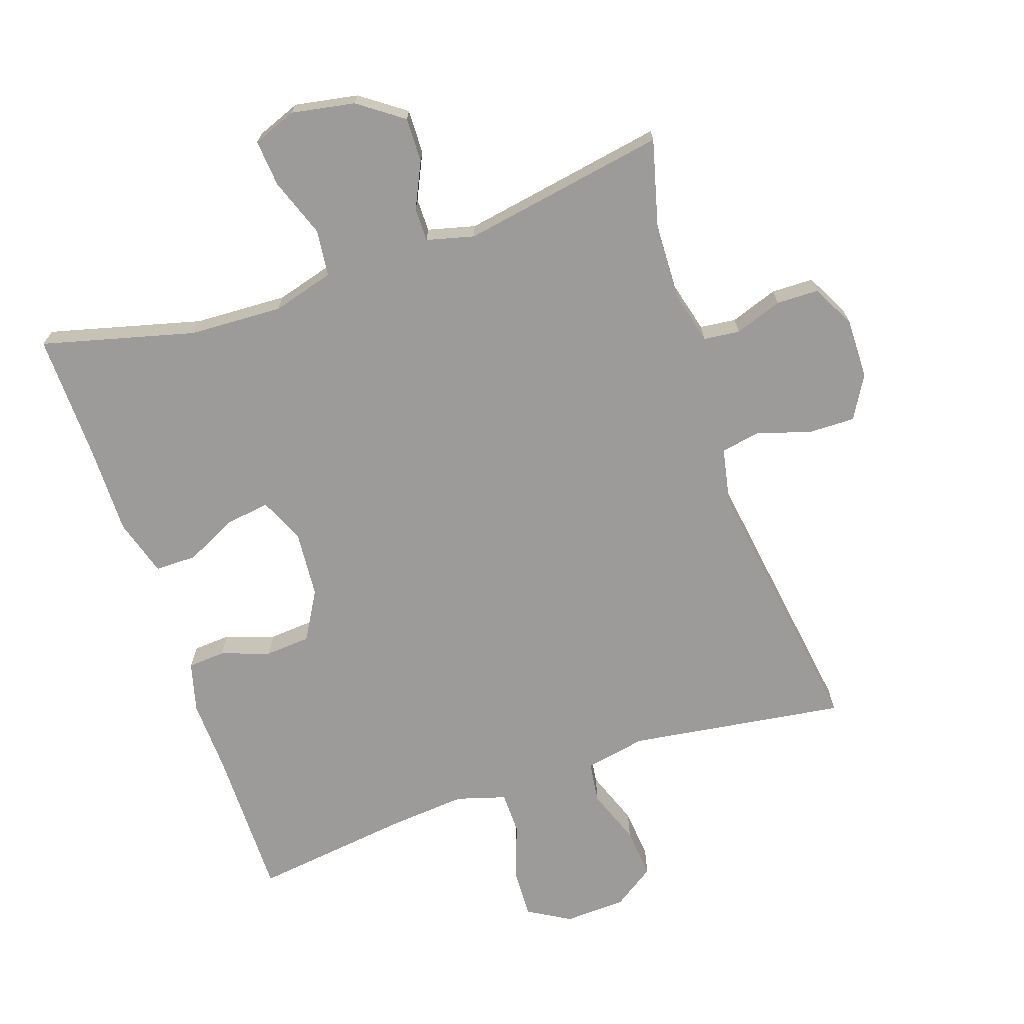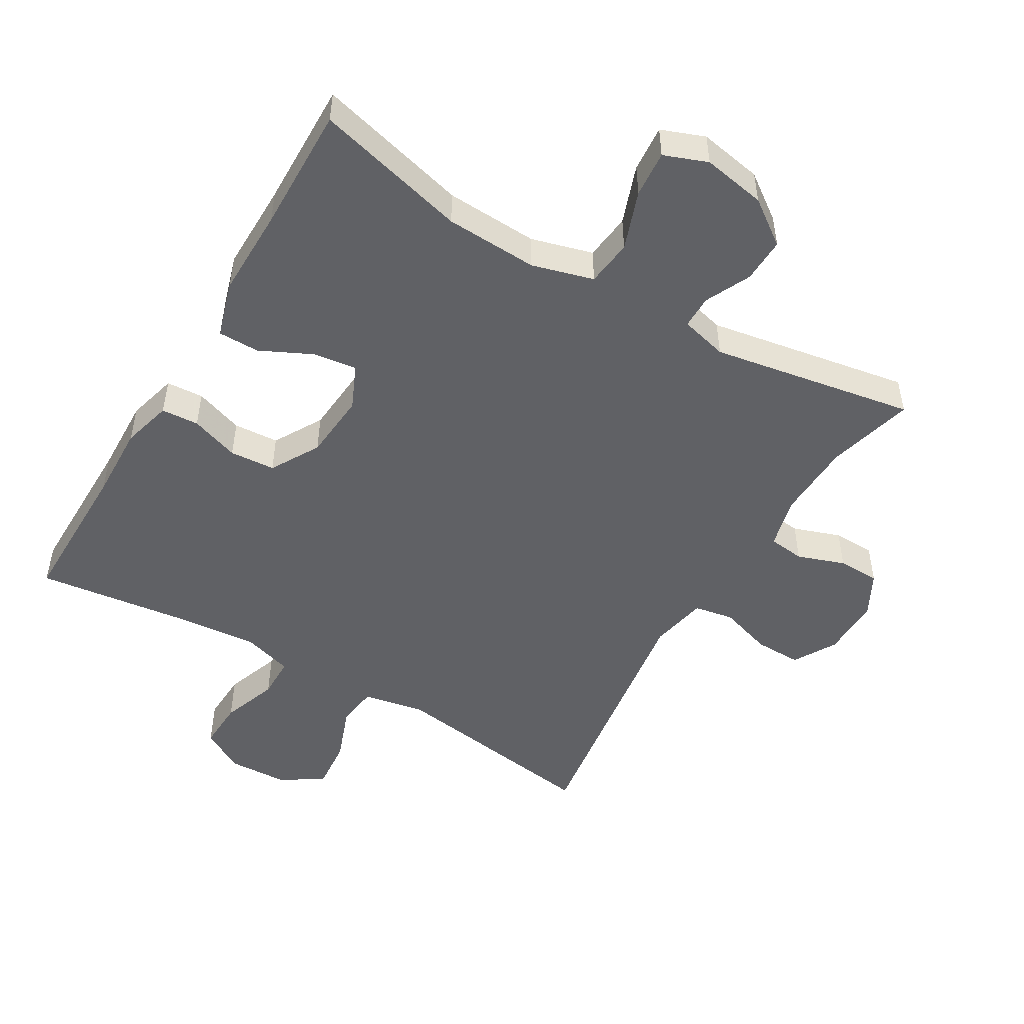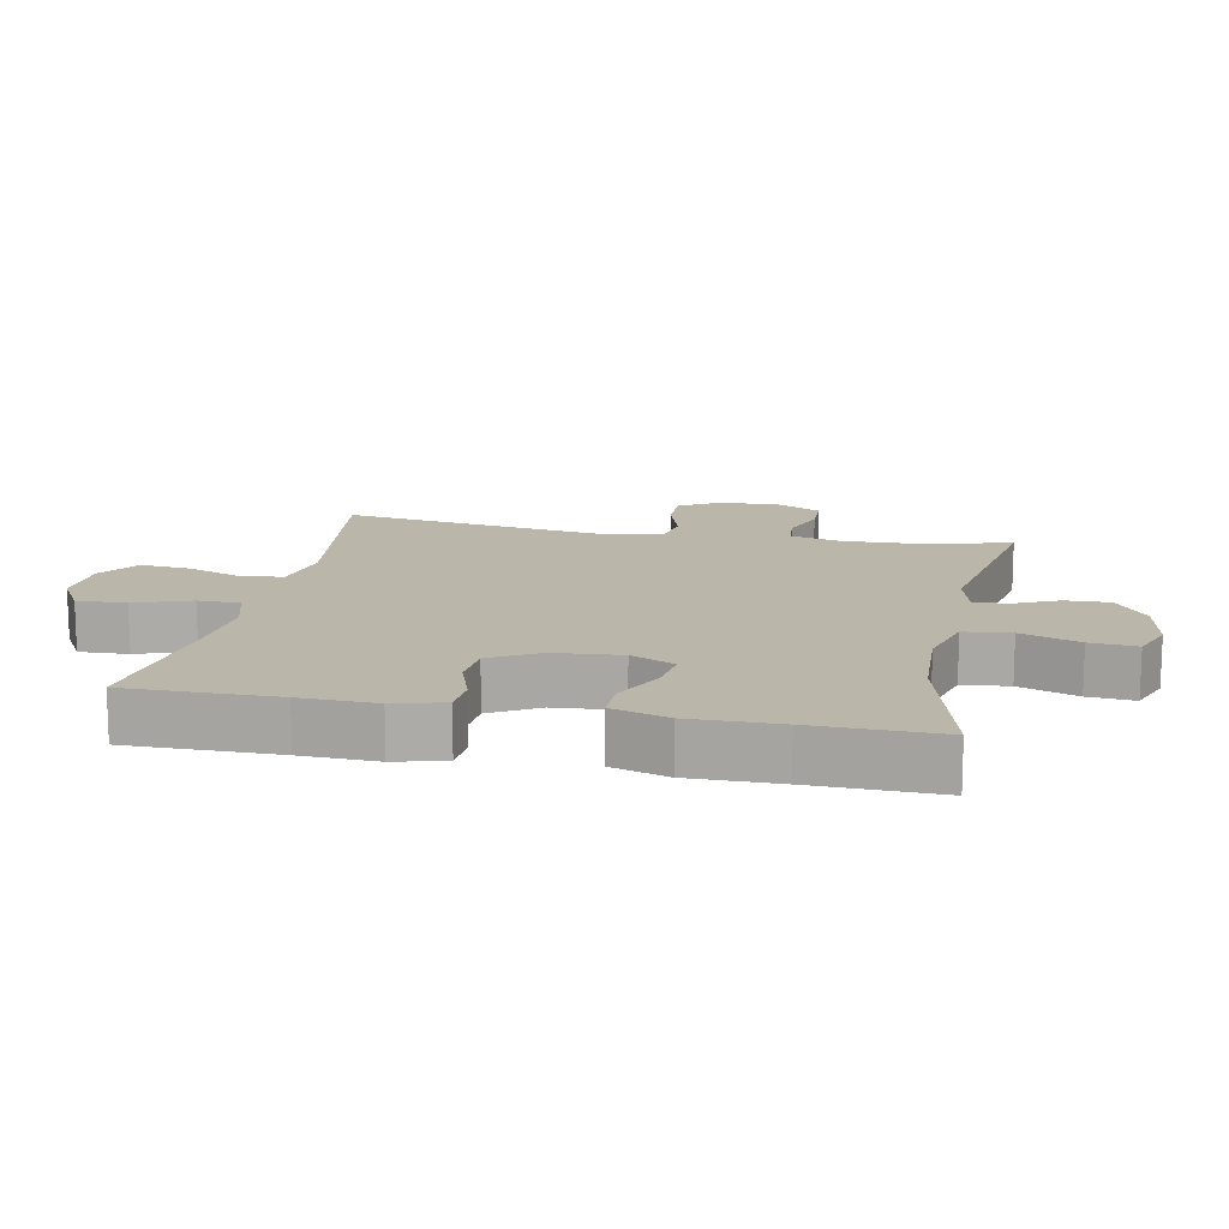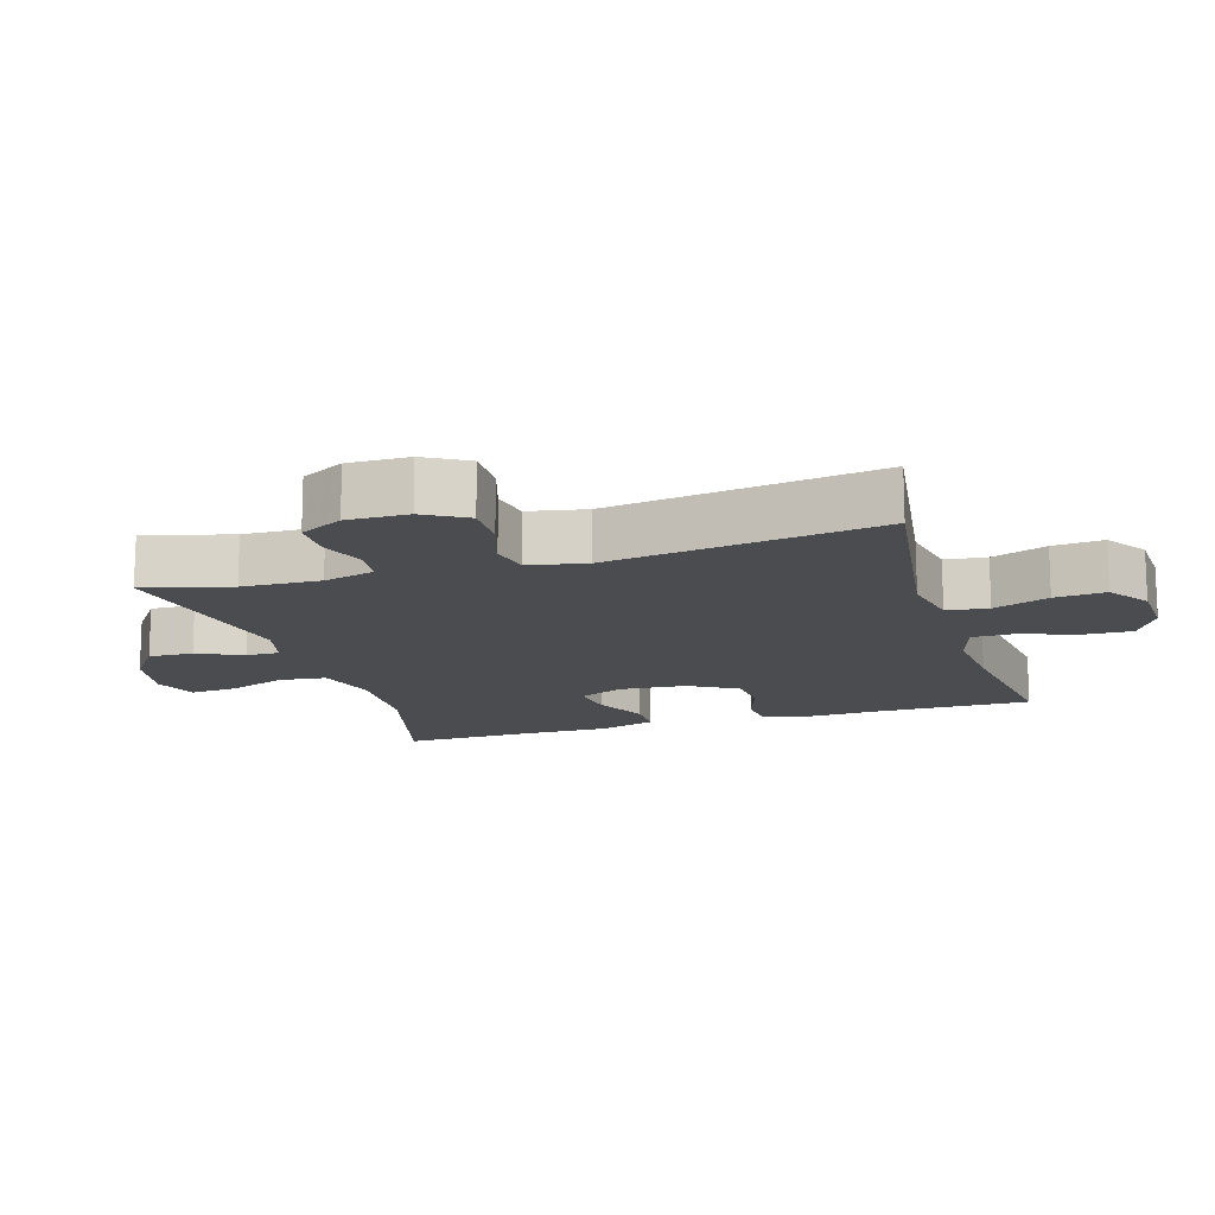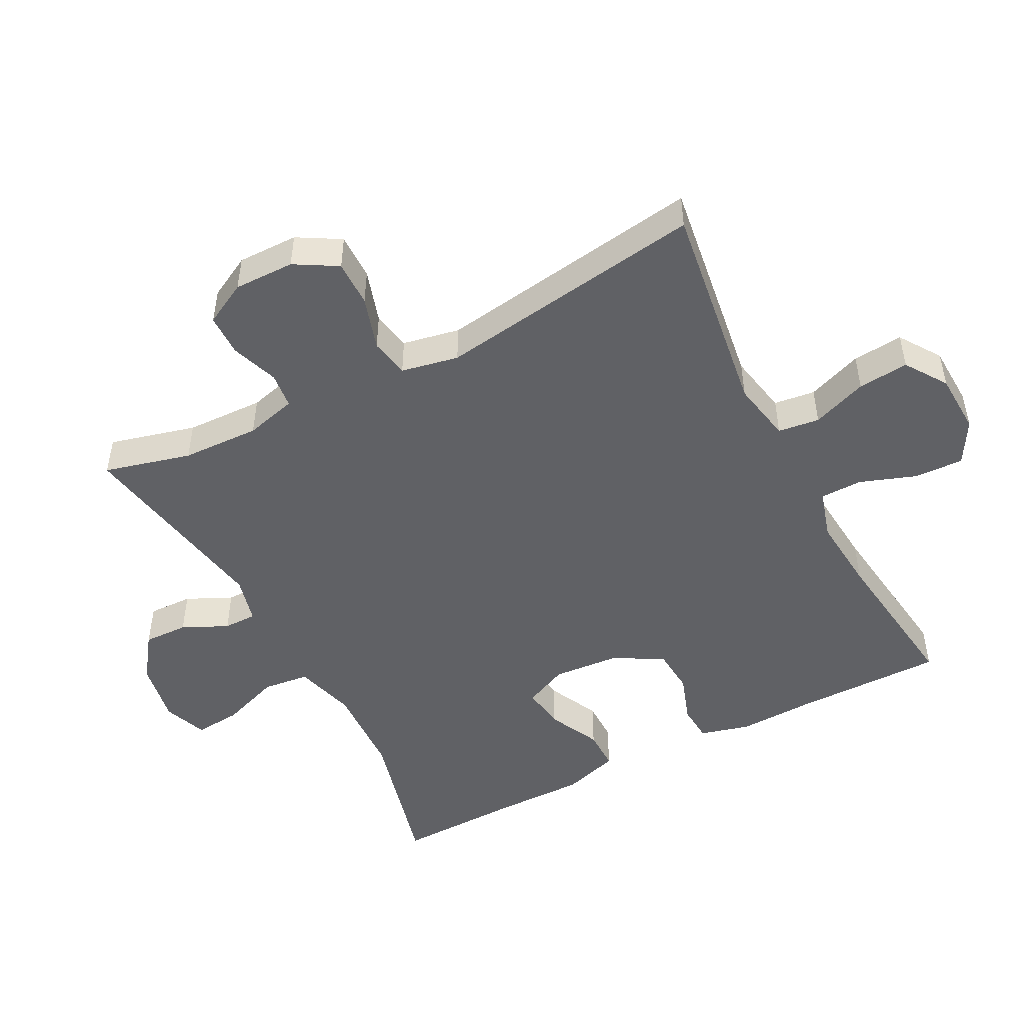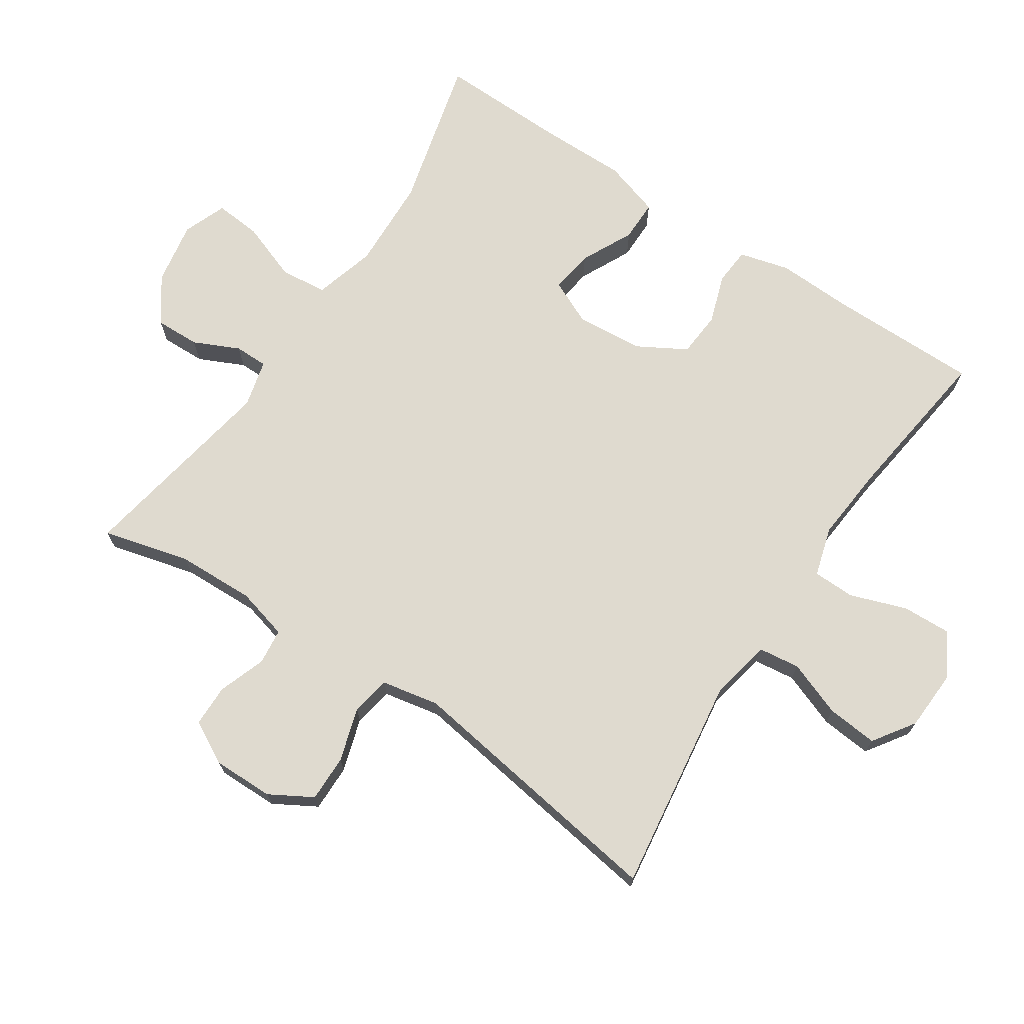
<metadata>
{"format":"obj","ext":"obj","renderer":"f3d","projection":"perspective","resolution":1024,"background":"white","views":[{"elev":-69.9,"azim":18.7,"up":"+Y"},{"elev":-49.8,"azim":-30.7,"up":"+Y"},{"elev":14.0,"azim":-78.7,"up":"+Y"},{"elev":-14.7,"azim":107.0,"up":"+Y"},{"elev":-49.0,"azim":117.5,"up":"+Y"},{"elev":70.7,"azim":123.7,"up":"+Y"}]}
</metadata>
<code>
v -0.5 0.07 -0.5
v -0.499 0.07 -0.275
v -0.503 0.07 -0.161
v -0.483 0.07 -0.086
v -0.427 0.07 -0.082
v -0.354 0.07 -0.107
v -0.286 0.07 -0.102
v -0.244 0.07 -0.029
v -0.236 0.07 0.072
v -0.266 0.07 0.138
v -0.331 0.07 0.129
v -0.409 0.07 0.091
v -0.471 0.07 0.091
v -0.497 0.07 0.176
v -0.496 0.07 0.31
v -0.5 0.07 0.5
v -0.271 0.07 0.441
v -0.132 0.07 0.435
v -0.04 0.07 0.461
v -0.032 0.07 0.531
v -0.064 0.07 0.619
v -0.07 0.07 0.689
v -0.005 0.07 0.714
v 0.09 0.07 0.697
v 0.157 0.07 0.649
v 0.155 0.07 0.582
v 0.123 0.07 0.514
v 0.123 0.07 0.464
v 0.194 0.07 0.446
v 0.5 0.07 0.5
v 0.466 0.07 0.37
v 0.462 0.07 0.253
v 0.482 0.07 0.176
v 0.536 0.07 0.17
v 0.607 0.07 0.195
v 0.67 0.07 0.194
v 0.704 0.07 0.13
v 0.703 0.07 0.039
v 0.666 0.07 -0.025
v 0.596 0.07 -0.024
v 0.516 0.07 0.001
v 0.457 0.07 -0.01
v 0.44 0.07 -0.096
v 0.5 0.07 -0.5
v 0.176 0.07 -0.454
v 0.084 0.07 -0.472
v 0.076 0.07 -0.534
v 0.107 0.07 -0.617
v 0.114 0.07 -0.693
v 0.052 0.07 -0.735
v -0.04 0.07 -0.739
v -0.104 0.07 -0.702
v -0.101 0.07 -0.628
v -0.071 0.07 -0.544
v -0.072 0.07 -0.481
v -0.146 0.07 -0.459
v -0.261 0.07 -0.469
v -0.5 0 -0.5
v -0.499 0 -0.275
v -0.503 0 -0.161
v -0.483 0 -0.086
v -0.427 0 -0.082
v -0.354 0 -0.107
v -0.286 0 -0.102
v -0.244 0 -0.029
v -0.236 0 0.072
v -0.266 0 0.138
v -0.331 0 0.129
v -0.409 0 0.091
v -0.471 0 0.091
v -0.497 0 0.176
v -0.496 0 0.31
v -0.5 0 0.5
v -0.271 0 0.441
v -0.132 0 0.435
v -0.04 0 0.461
v -0.032 0 0.531
v -0.064 0 0.619
v -0.07 0 0.689
v -0.005 0 0.714
v 0.09 0 0.697
v 0.157 0 0.649
v 0.155 0 0.582
v 0.123 0 0.514
v 0.123 0 0.464
v 0.194 0 0.446
v 0.5 0 0.5
v 0.466 0 0.37
v 0.462 0 0.253
v 0.482 0 0.176
v 0.536 0 0.17
v 0.607 0 0.195
v 0.67 0 0.194
v 0.704 0 0.13
v 0.703 0 0.039
v 0.666 0 -0.025
v 0.596 0 -0.024
v 0.516 0 0.001
v 0.457 0 -0.01
v 0.44 0 -0.096
v 0.5 0 -0.5
v 0.176 0 -0.454
v 0.084 0 -0.472
v 0.076 0 -0.534
v 0.107 0 -0.617
v 0.114 0 -0.693
v 0.052 0 -0.735
v -0.04 0 -0.739
v -0.104 0 -0.702
v -0.101 0 -0.628
v -0.071 0 -0.544
v -0.072 0 -0.481
v -0.146 0 -0.459
v -0.261 0 -0.469
f 52 53 54
f 51 52 54
f 50 51 54
f 49 50 54
f 48 49 54
f 47 48 54
f 46 47 54 55
f 45 46 55 56
f 43 44 45
f 42 43 45 56
f 39 40 41
f 38 39 41
f 37 38 41
f 36 37 41
f 35 36 41
f 34 35 41
f 33 34 41 42
f 42 56 57
f 33 42 57
f 32 33 57
f 29 30 31
f 32 57 1
f 31 32 1
f 29 31 1
f 28 29 1
f 25 26 27
f 24 25 27
f 23 24 27
f 22 23 27
f 21 22 27
f 20 21 27
f 15 16 17
f 15 17 18
f 14 15 18
f 13 14 18
f 12 13 18
f 11 12 18
f 10 11 18 19
f 4 5 6
f 3 4 6
f 2 3 6
f 2 6 7
f 1 2 7
f 28 1 7 8
f 19 20 27 28
f 9 10 19 28
f 8 9 28
f 111 110 109
f 111 109 108
f 111 108 107
f 111 107 106
f 111 106 105
f 111 105 104
f 112 111 104 103
f 113 112 103 102
f 102 101 100
f 113 102 100 99
f 98 97 96
f 98 96 95
f 98 95 94
f 98 94 93
f 98 93 92
f 98 92 91
f 99 98 91 90
f 114 113 99
f 114 99 90
f 114 90 89
f 88 87 86
f 58 114 89
f 58 89 88
f 58 88 86
f 58 86 85
f 84 83 82
f 84 82 81
f 84 81 80
f 84 80 79
f 84 79 78
f 84 78 77
f 74 73 72
f 75 74 72
f 75 72 71
f 75 71 70
f 75 70 69
f 75 69 68
f 76 75 68 67
f 63 62 61
f 63 61 60
f 63 60 59
f 64 63 59
f 64 59 58
f 65 64 58 85
f 85 84 77 76
f 85 76 67 66
f 85 66 65
f 1 58 59 2
f 2 59 60 3
f 3 60 61 4
f 4 61 62 5
f 5 62 63 6
f 6 63 64 7
f 7 64 65 8
f 8 65 66 9
f 9 66 67 10
f 10 67 68 11
f 11 68 69 12
f 12 69 70 13
f 13 70 71 14
f 14 71 72 15
f 15 72 73 16
f 16 73 74 17
f 17 74 75 18
f 18 75 76 19
f 19 76 77 20
f 20 77 78 21
f 21 78 79 22
f 22 79 80 23
f 23 80 81 24
f 24 81 82 25
f 25 82 83 26
f 26 83 84 27
f 27 84 85 28
f 28 85 86 29
f 29 86 87 30
f 30 87 88 31
f 31 88 89 32
f 32 89 90 33
f 33 90 91 34
f 34 91 92 35
f 35 92 93 36
f 36 93 94 37
f 37 94 95 38
f 38 95 96 39
f 39 96 97 40
f 40 97 98 41
f 41 98 99 42
f 42 99 100 43
f 43 100 101 44
f 44 101 102 45
f 45 102 103 46
f 46 103 104 47
f 47 104 105 48
f 48 105 106 49
f 49 106 107 50
f 50 107 108 51
f 51 108 109 52
f 52 109 110 53
f 53 110 111 54
f 54 111 112 55
f 55 112 113 56
f 56 113 114 57
f 57 114 58 1

</code>
